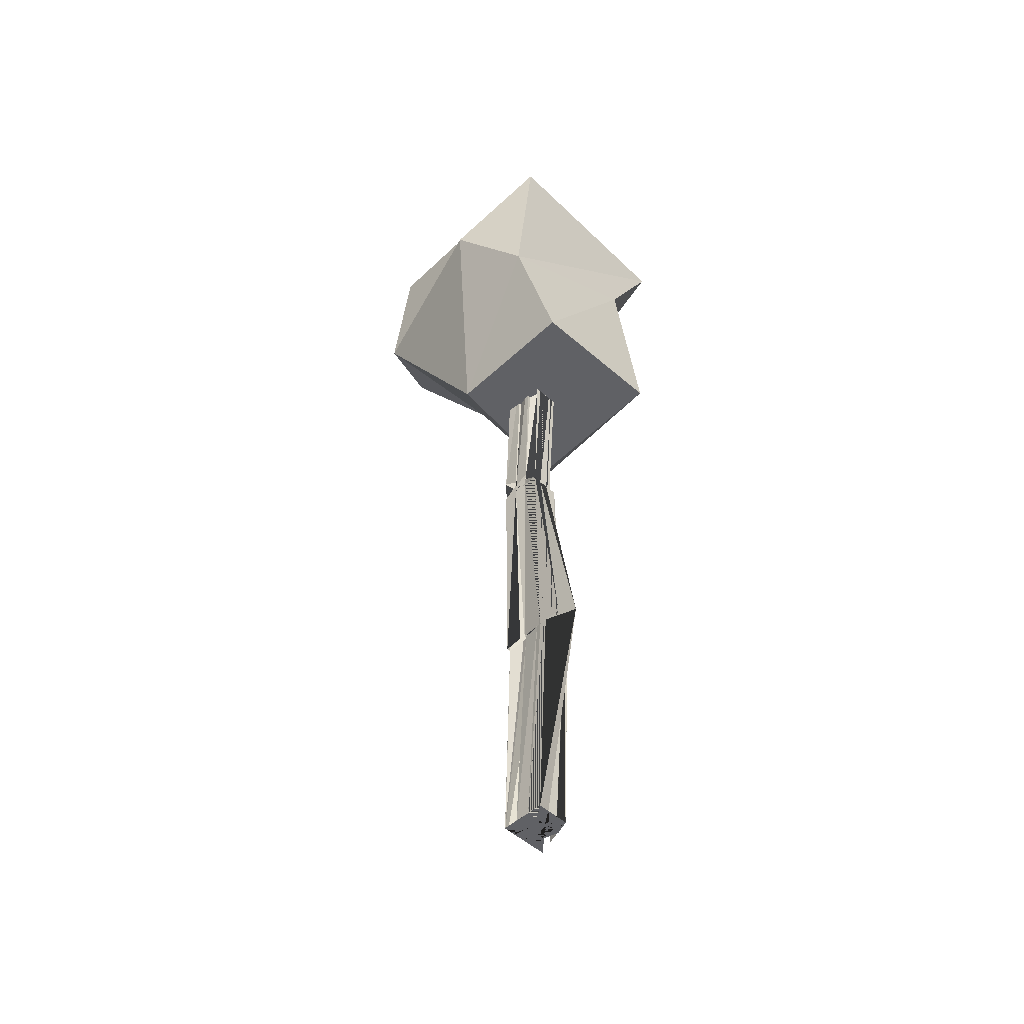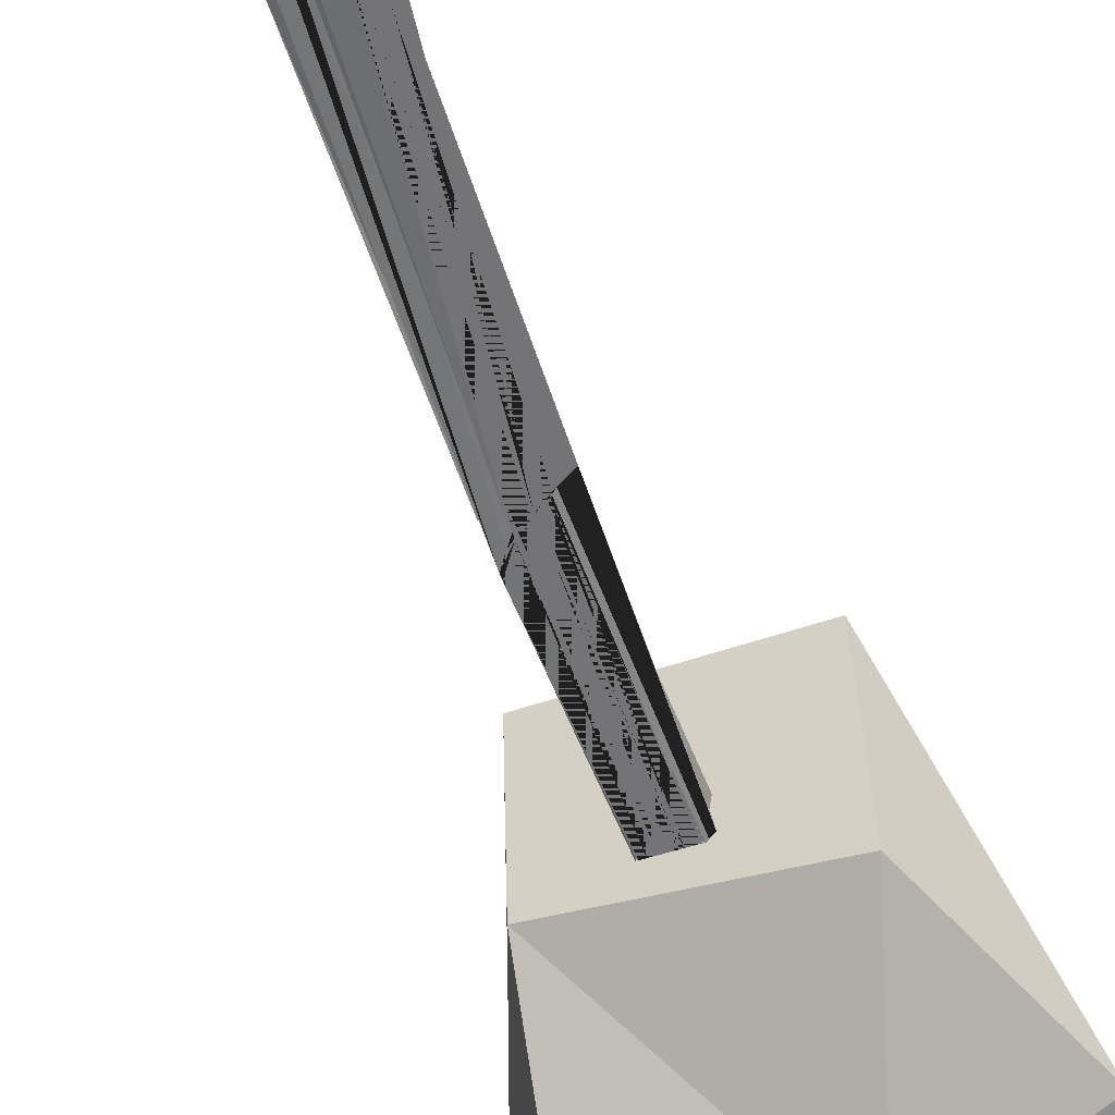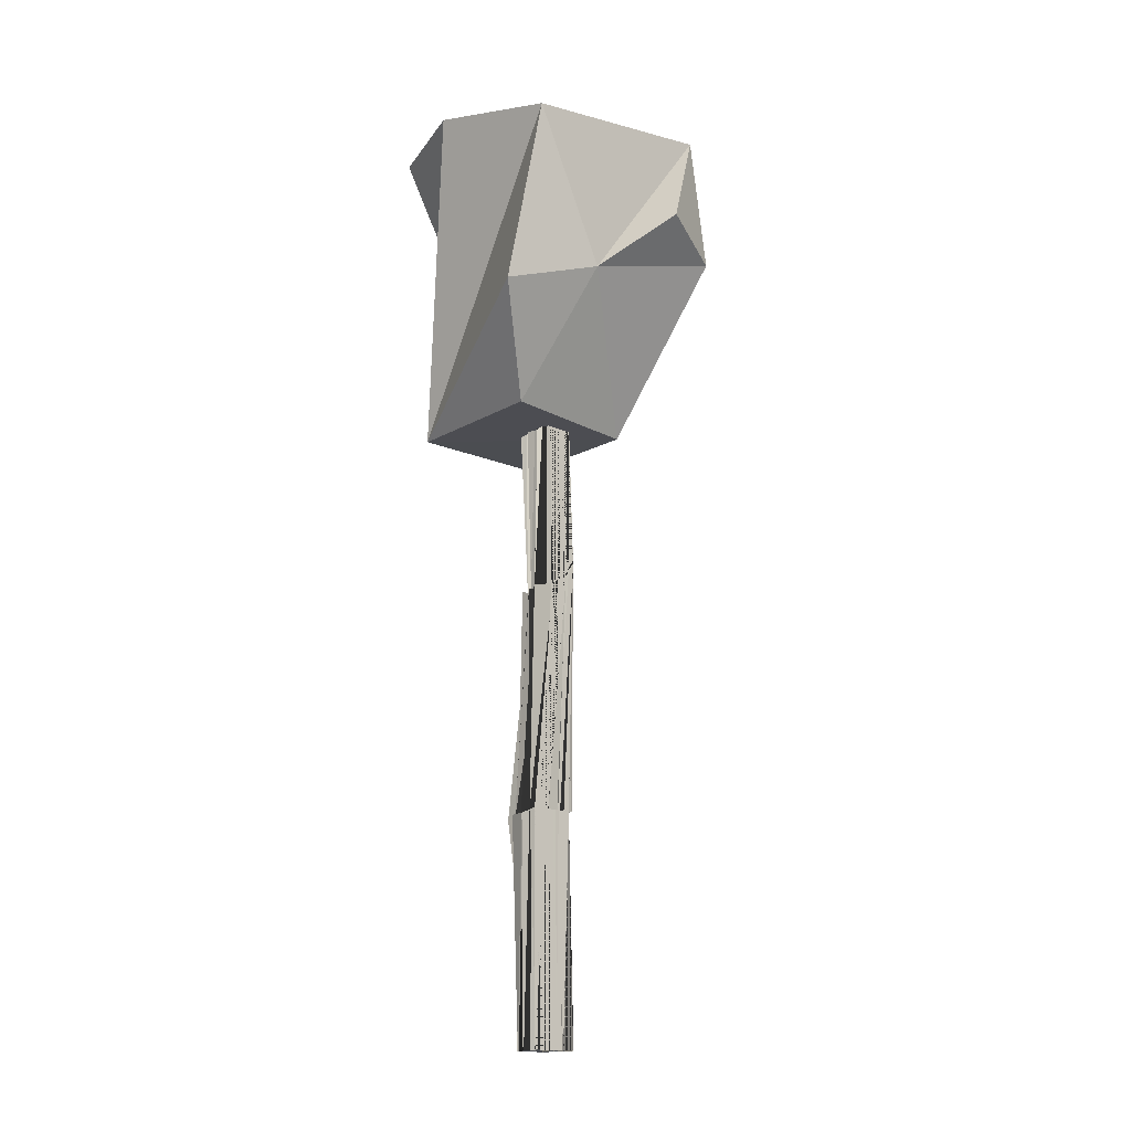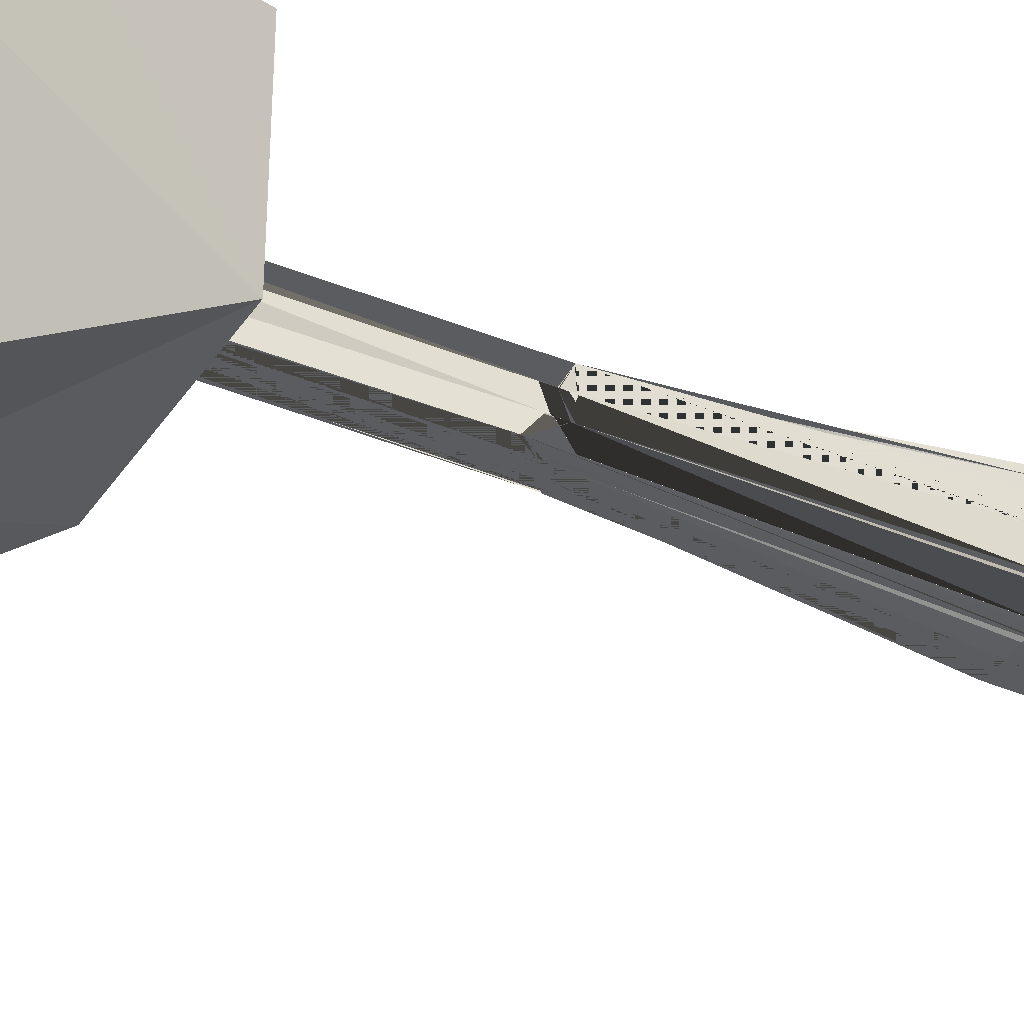
<metadata>
{"format":"obj","ext":"obj","renderer":"f3d","projection":"perspective","resolution":1024,"background":"white","views":[{"elev":-49.5,"azim":-45.2,"up":"+Y"},{"elev":-56.3,"azim":18.9,"up":"+Z"},{"elev":-15.9,"azim":137.6,"up":"+Y"},{"elev":-35.1,"azim":-121.0,"up":"+Z"}]}
</metadata>
<code>
o NurbsPath
v -1.836 27.18 -1.818
v -1.751 27.18 -1.818
v -1.666 27.18 -1.818
v -1.581 27.18 -1.818
v -1.496 27.18 -1.818
v -1.411 27.18 -1.818
v -1.326 27.18 -1.818
v -1.241 27.18 -1.818
v -1.155 27.18 -1.818
v -1.07 27.18 -1.818
v -0.9852 27.18 -1.818
v -0.9001 27.18 -1.818
v -0.815 27.18 -1.818
v -0.7299 27.18 -1.818
v -0.6448 27.18 -1.818
v -0.5597 27.18 -1.818
v -0.4746 27.18 -1.818
v -0.3895 27.18 -1.818
v -0.3044 27.18 -1.818
v -0.2193 27.18 -1.818
v -0.1342 27.18 -1.818
v -0.04906 27.18 -1.818
v 0.03605 27.18 -1.818
v 0.1212 27.18 -1.818
v 0.2063 27.18 -1.818
v 0.2914 27.18 -1.818
v 0.3765 27.18 -1.818
v 0.4616 27.18 -1.818
v 0.5467 27.18 -1.818
v 0.6318 27.18 -1.818
v 0.7169 27.18 -1.818
v 0.802 27.18 -1.818
v 0.8871 27.18 -1.818
v 0.9722 27.18 -1.818
v 1.057 27.18 -1.818
v 1.142 27.18 -1.818
v 1.228 27.18 -1.818
v 1.313 27.18 -1.818
v 1.398 27.18 -1.818
v 1.483 27.18 -1.818
v 1.568 27.18 -1.818
v 1.653 27.18 -1.818
v 1.738 27.18 -1.818
v 1.823 27.18 -1.818
v 1.908 27.18 -1.818
v 1.993 27.18 -1.818
v 2.079 27.18 -1.818
v 2.164 27.18 -1.818
l 1 2
l 2 3
l 3 4
l 4 5
l 5 6
l 6 7
l 7 8
l 8 9
l 9 10
l 10 11
l 11 12
l 12 13
l 13 14
l 14 15
l 15 16
l 16 17
l 17 18
l 18 19
l 19 20
l 20 21
l 21 22
l 22 23
l 23 24
l 24 25
l 25 26
l 26 27
l 27 28
l 28 29
l 29 30
l 30 31
l 31 32
l 32 33
l 33 34
l 34 35
l 35 36
l 36 37
l 37 38
l 38 39
l 39 40
l 40 41
l 41 42
l 42 43
l 43 44
l 44 45
l 45 46
l 46 47
l 47 48
o Cube.000_Cube.013
v -0.2151 -0.3707 0.4738
v -0.006548 8.144 0.4744
v -0.2025 -0.3707 -0.05392
v -0.09154 7.849 -0.05391
v 0.162 -0.3707 0.4738
v 0.2443 8.123 0.4738
v 0.3771 -0.3707 -0.05392
v 0.2296 8.175 -0.05392
v -0.2132 -0.3707 0.122
v -0.2151 -0.3707 0.2979
v -0.2151 2.35 0.5817
v -0.2151 5.096 0.4738
v -0.05449 7.977 0.298
v -0.05524 7.882 0.1221
v -0.2105 5.379 -0.05392
v -0.141 2.35 -0.04984
v 0.1134 -0.3707 -0.05392
v -0.06834 -0.3707 -0.05392
v -0.02758 7.856 -0.05391
v 0.07115 7.997 -0.05392
v 0.112 5.076 -0.05392
v 0.3961 2.35 -0.05392
v 0.2453 -0.3707 0.2979
v 0.1987 -0.3707 0.122
v 0.2049 8.092 0.122
v 0.2537 8.001 0.2979
v 0.0108 5.072 0.4738
v 0.1671 2.35 0.5481
v -0.08953 -0.3707 0.4738
v 0.04419 -0.3707 0.4738
v 0.1696 7.909 0.474
v 0.1067 8.09 0.4741
v 0.2056 7.964 0.122
v 0.1646 7.987 0.2979
v 0.02628 7.925 0.1221
v 0.04509 8.039 0.2979
v -0.06026 -0.3707 0.122
v -0.0862 -0.3707 0.2979
v 0.07759 -0.3707 0.122
v 0.04053 -0.3707 0.2979
v 0.03889 2.35 0.5016
v -0.08953 2.35 0.9764
v -0.007344 5.072 0.4738
v -0.1188 5.08 0.4738
v 0.3194 2.35 0.122
v 0.1961 2.35 0.4183
v 0.2583 5.072 0.122
v 0.1056 5.072 0.2979
v 0.003304 2.35 -0.02256
v 0.187 2.35 -0.05392
v -0.08487 5.195 -0.05392
v 0.03287 5.139 -0.05392
v -0.1969 2.35 0.4196
v -0.1496 2.35 0.2411
v -0.2117 5.194 0.2979
v -0.2094 5.121 0.122
v -0.2151 -0.3707 0.2979
v -0.2151 -0.3707 0.2979
v -0.2151 -0.3707 0.4738
v -0.2151 -0.3707 0.4738
v -0.2151 5.081 0.4738
v -0.2151 5.1 0.4738
v 0.05184 7.994 0.4742
v -0.09856 7.864 0.1221
v -0.1574 7.863 0.122
v -0.1361 7.818 -0.05391
v -0.09839 7.875 -0.05388
v -0.1341 2.35 -0.04776
v -0.1828 2.35 -0.05367
v -0.2041 -0.3707 -0.05392
v -0.08539 -0.3707 -0.05392
v -0.05203 -0.3707 -0.05392
v 0.07504 7.927 -0.05392
v 0.1666 7.919 -0.05392
v 0.1818 7.962 -0.05392
v 0.3817 2.35 -0.05392
v 0.3079 2.35 -0.05392
v 0.2126 -0.3707 -0.05392
v 0.2441 -0.3707 -0.05392
v 0.1872 -0.3707 0.122
v 0.2022 -0.3707 0.122
v 0.1901 8.117 0.2979
v 0.1826 7.958 0.2979
v 0.2442 8.177 0.4738
v 0.2345 7.885 0.4738
v 0.1634 2.35 0.5347
v 0.168 2.35 0.5521
v 0.1715 -0.3707 0.4738
v 0.03796 -0.3707 0.4738
v 0.03751 -0.3707 0.4738
v 0.02819 7.966 0.4738
v -0.002102 7.887 0.4738
v -0.2138 -0.3707 0.122
v -0.2132 -0.3707 0.122
v -0.2151 2.35 0.8162
v -0.215 2.35 0.526
v -0.1202 7.915 0.2979
v 0.008842 7.909 0.2981
v -0.2102 5.332 -0.05392
v -0.2103 5.399 -0.05392
v 0.1153 -0.3707 -0.05392
v 0.0525 -0.3707 -0.05392
v 0.04867 7.796 -0.05392
v 0.008527 7.838 -0.05392
v 0.1185 5.081 -0.05392
v 0.1269 5.072 -0.05392
v 0.2395 -0.3707 0.2979
v 0.1802 -0.3707 0.2979
v 0.2377 8.083 0.122
v 0.228 8.177 0.122
v 0.1401 5.072 0.4738
v 0.0573 5.072 0.4738
v -0.08953 -0.3707 0.4738
v -0.08953 -0.3707 0.4738
v 0.1198 7.98 0.4738
v 0.09013 7.923 0.4738
v 0.1592 7.905 0.298
v 0.1263 8.024 0.2979
v 0.08599 7.948 0.122
v 0.1223 8.068 0.122
v 0.08614 8.081 0.298
v 0.08212 7.973 0.2979
v 0.02736 8.023 0.1221
v 0.09294 7.935 0.1221
v -0.07011 -0.3707 0.2979
v -0.07014 -0.3707 0.2979
v -0.04909 -0.3707 0.122
v -0.03972 -0.3707 0.122
v 0.07014 -0.3707 0.2979
v 0.1047 -0.3707 0.2979
v 0.1251 -0.3707 0.122
v 0.08389 -0.3707 0.122
v -0.08953 2.35 0.902
v -0.08953 2.35 0.7067
v 0.04301 2.35 0.5263
v 0.03894 2.35 0.675
v -0.135 5.081 0.4738
v -0.1111 5.078 0.4738
v 0.02135 5.072 0.4738
v 0.007137 5.072 0.4738
v 0.1634 2.35 0.3005
v 0.2273 2.35 0.3659
v 0.2095 2.35 0.1441
v 0.2752 2.35 0.122
v 0.1878 5.072 0.2979
v 0.158 5.072 0.2979
v 0.2025 5.072 0.122
v 0.1003 5.072 0.122
v 0.1838 2.35 -0.05392
v 0.1123 2.35 -0.05392
v -0.01616 2.35 -0.02301
v 0.02236 2.35 -0.05112
v 0.07344 5.112 -0.05392
v 0.04516 5.12 -0.05392
v -0.09025 5.241 -0.05392
v -0.09083 5.166 -0.05392
v -0.1953 2.35 0.2453
v -0.1567 2.35 0.2384
v -0.215 2.35 0.5191
v -0.2031 2.35 0.458
v -0.2094 5.214 0.122
v -0.2065 5.132 0.122
v -0.2121 5.182 0.2979
v -0.2102 5.201 0.2979
v -0.06927 -0.3707 0.2979
v -0.1977 2.35 0.4276
v -0.08953 -0.3707 0.4738
v -0.2151 2.35 0.61
v -0.1029 8.022 0.4738
v -0.2151 2.35 0.7203
v -0.2151 5.095 0.4738
v -0.2149 5.265 0.122
v 0.02346 7.906 0.1221
v -0.03259 7.906 -0.05391
v -0.2113 5.428 -0.05392
v -0.2098 -0.3707 -0.05392
v -0.21 5.092 -0.05392
v -0.1129 2.35 -0.0433
v -0.213 -0.3707 -0.05392
v 0.05789 2.35 -0.02261
v 0.05507 5.151 -0.05392
v 0.208 8.12 -0.05392
v 0.1386 5.074 -0.05392
v 0.2956 -0.3707 -0.05392
v 0.144 5.072 -0.05392
v 0.1454 -0.3707 -0.05392
v 0.3529 2.35 -0.05392
v 0.08523 -0.3707 0.122
v 0.1918 2.35 0.1383
v 0.1474 5.072 0.2979
v 0.1863 8.058 0.2979
v 0.1338 7.964 0.4739
v 0.05269 5.072 0.4738
v 0.1783 -0.3707 0.4738
v 0.04291 5.072 0.4738
v 0.1824 2.35 0.5841
v 0.1749 -0.3707 0.4738
v 0.0424 2.35 0.6964
v -0.03414 8.04 0.4742
v -0.115 5.078 0.4738
v -0.1765 2.35 0.2533
v -0.03861 -0.3707 0.122
v -0.2151 5.098 0.4738
v -0.2151 -0.3707 0.4738
v -0.2131 5.079 0.2979
v 0.0547 7.905 0.298
v -0.06102 2.35 -0.0508
v -0.1155 7.834 -0.05388
v -0.01458 -0.3707 -0.05392
v 0.06736 2.35 -0.05325
v 0.1248 7.954 -0.05392
v -0.06376 5.077 -0.05392
v 0.2026 2.35 -0.05392
v 0.1866 8.135 -0.05392
v 0.1661 2.35 0.3166
v 0.09921 -0.3707 0.2979
v 0.153 5.072 0.122
v 0.1118 8.073 0.122
v 0.1686 2.35 0.5047
v 0.2075 7.925 0.4738
v 0.03855 -0.3707 0.4738
v -0.08953 2.35 0.925
v 0.06225 8.055 0.4739
v 0.01603 5.072 0.4738
v 0.06348 7.966 0.2979
v 0.1901 7.925 0.2979
v 0.1898 7.97 0.122
v 0.05478 8.058 0.1221
v -0.04578 7.981 0.2981
v 0.1534 7.969 0.2979
v -0.1133 7.901 0.1222
v 0.1459 7.974 0.122
v 0.08189 -0.3707 0.2979
v -0.2151 -0.3707 0.2979
v -0.2103 -0.3707 0.122
v 0.1413 -0.3707 0.122
v 0.1629 -0.3707 0.2979
v -0.07739 -0.3707 0.2979
v 0.2002 -0.3707 0.122
v -0.08348 -0.3707 0.122
v -0.08994 5.078 0.4738
v -0.08953 -0.3707 0.4738
v 0.01379 5.072 0.4738
v 0.03971 -0.3707 0.4738
v -0.08953 2.35 0.6027
v -0.03615 7.954 0.4738
v 0.1178 7.99 0.4739
v 0.045 2.35 0.801
v 0.1183 5.072 0.2979
v 0.184 -0.3707 0.2979
v 0.1071 5.072 0.122
v 0.2965 -0.3707 0.122
v 0.1722 2.35 0.3135
v 0.2587 8.018 0.2979
v 0.2335 8.009 0.122
v 0.1956 2.35 0.1584
v 0.01839 5.2 -0.05392
v 0.04455 -0.3707 -0.05392
v -0.0696 5.219 -0.05392
v -0.03163 -0.3707 -0.05392
v 0.1777 2.35 -0.05392
v 0.07728 7.937 -0.05392
v -0.03761 7.914 -0.05391
v 0.03106 2.35 -0.03775
v -0.2115 5.096 0.122
v -0.2096 -0.3707 0.122
v -0.2139 5.088 0.2979
v -0.2151 -0.3707 0.2979
v -0.1996 2.35 0.1738
v -0.05712 7.907 0.1222
v -0.0376 8.012 0.2983
v -0.2151 2.35 0.55
f 62 112 220 148 63 104
f 68 121 229 154 69 100
f 74 130 238 160 75 96
f 80 140 248 109 60 92
f 71 156 264 137 78 88
f 61 146 254 139 80 84
f 82 166 274 132 54 74
f 84 170 278 163 79 82
f 68 122 230 158 73 56
f 81 167 275 131 74 73
f 67 151 259 168 81 68
f 83 172 280 165 82 81
f 52 114 222 171 83 67
f 62 113 221 169 84 83
f 86 174 282 107 49 58
f 88 178 286 161 77 86
f 66 119 227 142 57 51
f 85 175 283 105 58 57
f 65 149 257 176 85 66
f 87 180 288 173 86 85
f 55 126 234 179 87 65
f 72 128 236 177 88 87
f 90 182 290 108 49 77
f 92 185 293 143 59 90
f 76 134 242 138 78 53
f 89 184 292 162 77 78
f 75 159 267 183 89 76
f 91 188 296 181 90 89
f 54 133 241 187 91 75
f 79 164 272 186 92 91
f 94 190 298 136 53 71
f 96 193 301 135 76 94
f 70 124 232 129 72 55
f 93 192 300 155 71 72
f 69 153 261 191 93 70
f 95 196 304 189 94 93
f 56 123 231 195 95 69
f 73 157 265 194 96 95
f 98 198 306 127 55 65
f 100 201 309 125 70 98
f 64 116 224 120 66 51
f 97 200 308 150 65 66
f 63 147 255 199 97 64
f 99 204 312 197 98 97
f 52 115 223 203 99 63
f 67 152 260 202 100 99
f 102 206 314 118 51 57
f 104 209 317 117 64 102
f 59 144 252 106 58 49
f 101 208 316 141 57 58
f 60 110 218 207 101 59
f 103 212 320 205 102 101
f 50 111 219 211 103 60
f 61 145 253 210 104 103
f 62 52 63 148 256 112
f 68 56 69 154 262 121
f 74 54 75 160 268 130
f 80 50 60 109 217 140
f 71 53 78 137 245 156
f 61 50 80 139 247 146
f 82 79 54 132 240 166
f 84 80 79 163 271 170
f 68 81 73 158 266 122
f 81 82 74 131 239 167
f 67 83 81 168 276 151
f 83 84 82 165 273 172
f 52 62 83 171 279 114
f 62 61 84 169 277 113
f 86 77 49 107 215 174
f 88 78 77 161 269 178
f 66 85 57 142 250 119
f 85 86 58 105 213 175
f 65 87 85 176 284 149
f 87 88 86 173 281 180
f 55 72 87 179 287 126
f 72 71 88 177 285 128
f 90 59 49 108 216 182
f 92 60 59 143 251 185
f 76 89 78 138 246 134
f 89 90 77 162 270 184
f 75 91 89 183 291 159
f 91 92 90 181 289 188
f 54 79 91 187 295 133
f 79 80 92 186 294 164
f 94 76 53 136 244 190
f 96 75 76 135 243 193
f 70 93 72 129 237 124
f 93 94 71 155 263 192
f 69 95 93 191 299 153
f 95 96 94 189 297 196
f 56 73 95 195 303 123
f 73 74 96 194 302 157
f 98 70 55 127 235 198
f 100 69 70 125 233 201
f 64 97 66 120 228 116
f 97 98 65 150 258 200
f 63 99 97 199 307 147
f 99 100 98 197 305 204
f 52 67 99 203 311 115
f 67 68 100 202 310 152
f 102 64 51 118 226 206
f 104 63 64 117 225 209
f 59 101 58 106 214 144
f 101 102 57 141 249 208
f 60 103 101 207 315 110
f 103 104 102 205 313 212
f 50 61 103 211 319 111
f 61 62 104 210 318 145
f 175 213 105
f 144 214 106
f 174 215 107
f 182 216 108
f 140 217 109
f 110 207 218
f 111 211 219
f 112 148 220
f 113 169 221
f 114 171 222
f 115 203 223
f 116 120 224
f 209 225 117
f 206 226 118
f 119 142 227
f 116 228 120
f 121 154 229
f 122 158 230
f 123 195 231
f 124 129 232
f 201 233 125
f 126 179 234
f 198 235 127
f 128 177 236
f 124 237 129
f 130 160 238
f 167 239 131
f 166 240 132
f 133 187 241
f 134 138 242
f 193 243 135
f 190 244 136
f 156 245 137
f 134 246 138
f 146 247 139
f 140 109 248
f 208 249 141
f 119 250 142
f 185 251 143
f 144 106 252
f 145 210 253
f 146 139 254
f 147 199 255
f 112 256 148
f 149 176 257
f 200 258 150
f 151 168 259
f 152 202 260
f 153 191 261
f 121 262 154
f 192 263 155
f 156 137 264
f 157 194 265
f 122 266 158
f 159 183 267
f 130 268 160
f 178 269 161
f 184 270 162
f 170 271 163
f 164 186 272
f 172 273 165
f 166 132 274
f 167 131 275
f 151 276 168
f 113 277 169
f 170 163 278
f 114 279 171
f 172 165 280
f 180 281 173
f 174 107 282
f 175 105 283
f 149 284 176
f 128 285 177
f 178 161 286
f 126 287 179
f 180 173 288
f 188 289 181
f 182 108 290
f 159 291 183
f 184 162 292
f 185 143 293
f 164 294 186
f 133 295 187
f 188 181 296
f 196 297 189
f 190 136 298
f 153 299 191
f 192 155 300
f 193 135 301
f 157 302 194
f 123 303 195
f 196 189 304
f 204 305 197
f 198 127 306
f 147 307 199
f 200 150 308
f 201 125 309
f 152 310 202
f 115 311 203
f 204 197 312
f 212 313 205
f 206 118 314
f 110 315 207
f 208 141 316
f 209 117 317
f 145 318 210
f 111 319 211
f 212 205 320
o Cube.011_Cube.014
v 1.439 10.61 1.247
v 1.491 10.44 -1.367
v -0.7888 7.056 1.388
v -1.234 8.406 1.193
v -1.101 10.58 1.325
v -0.9606 10.75 -1.433
v -1.038 9.048 -1.593
v -0.755 7.055 -0.2714
v 1.743 8.237 -1.068
v 0.9904 7.07 -0.4508
v 0.753 9.404 1.226
v -1.565 9.417 0.3413
v -0.1705 9.348 -1.935
v 1.764 10.73 0.1495
v 0.08542 10.89 -0.5862
v 0.9121 7.064 1.422
v 0.5086 8.68 -1.271
f 326 333 327
f 326 325 335
f 335 325 321
f 331 324 323
f 331 321 324
f 324 321 325
f 322 334 336
f 334 331 336
f 334 321 331
f 337 329 330
f 337 322 329
f 333 326 337
f 337 326 322
f 332 327 328
f 332 325 327
f 325 326 327
f 326 334 322
f 326 335 334
f 335 321 334
f 330 336 328
f 336 323 328
f 331 323 336
f 329 336 330
f 322 336 329
f 327 337 328
f 337 330 328
f 327 333 337
f 324 328 323
f 325 332 324
f 332 328 324

</code>
